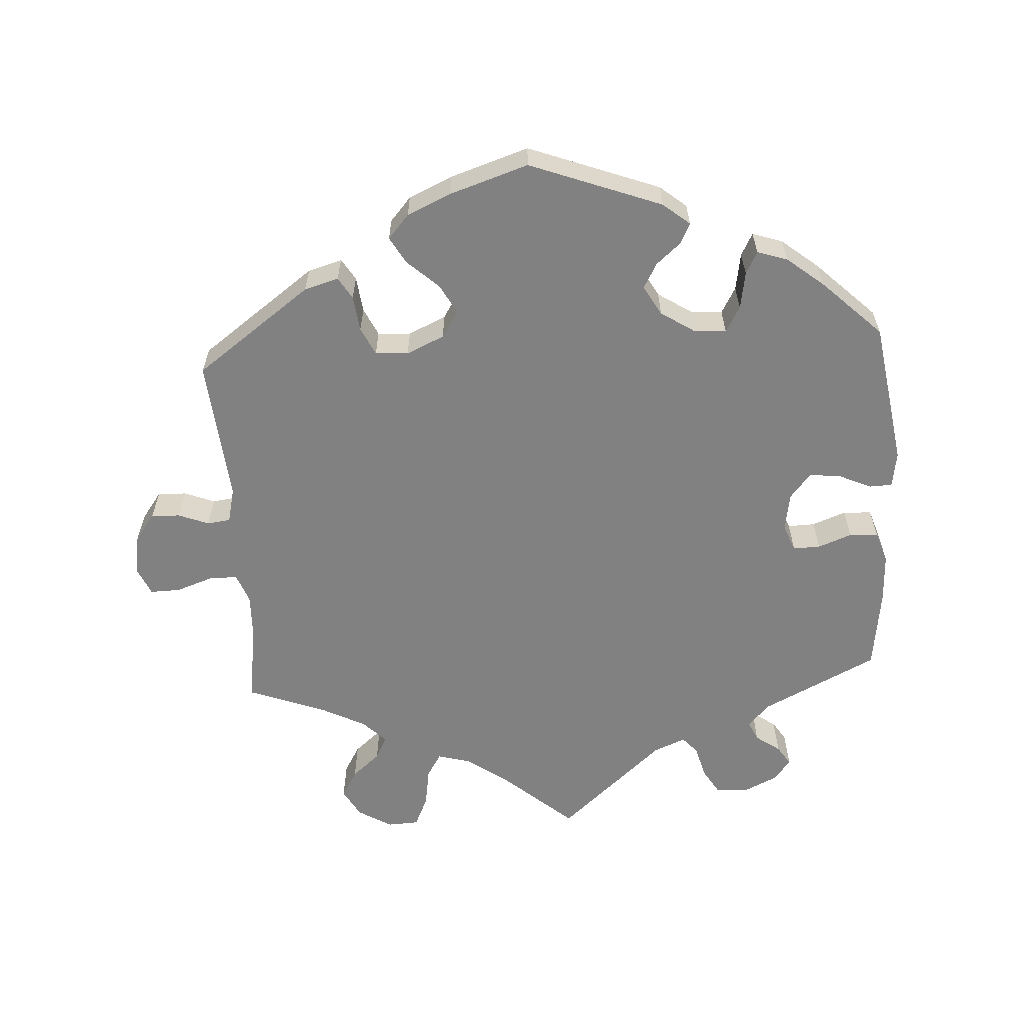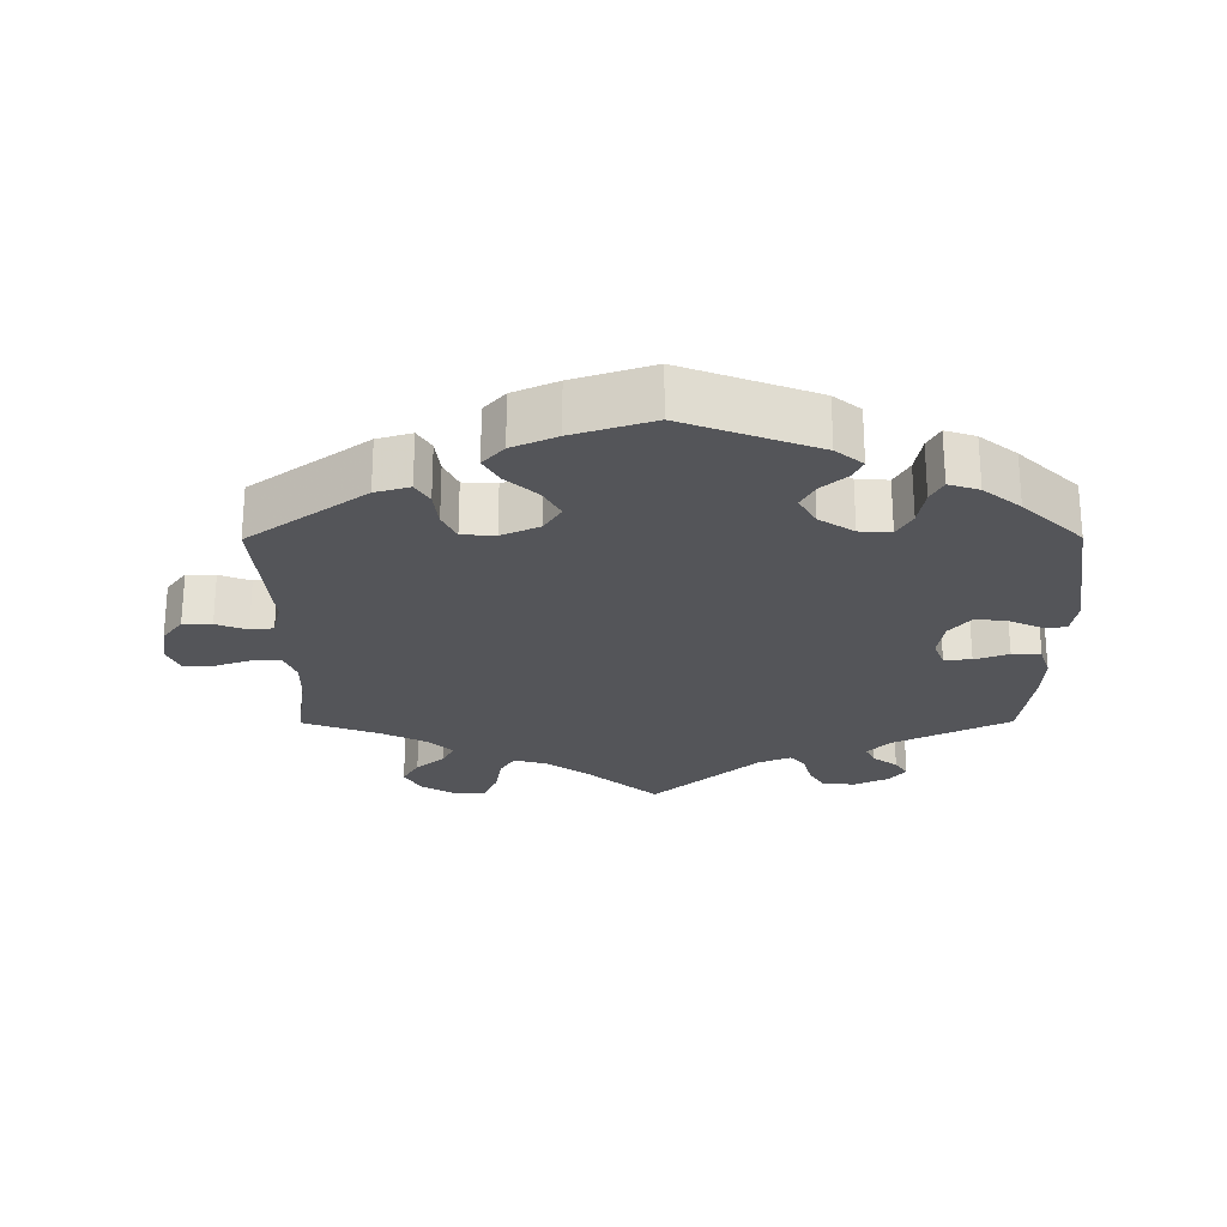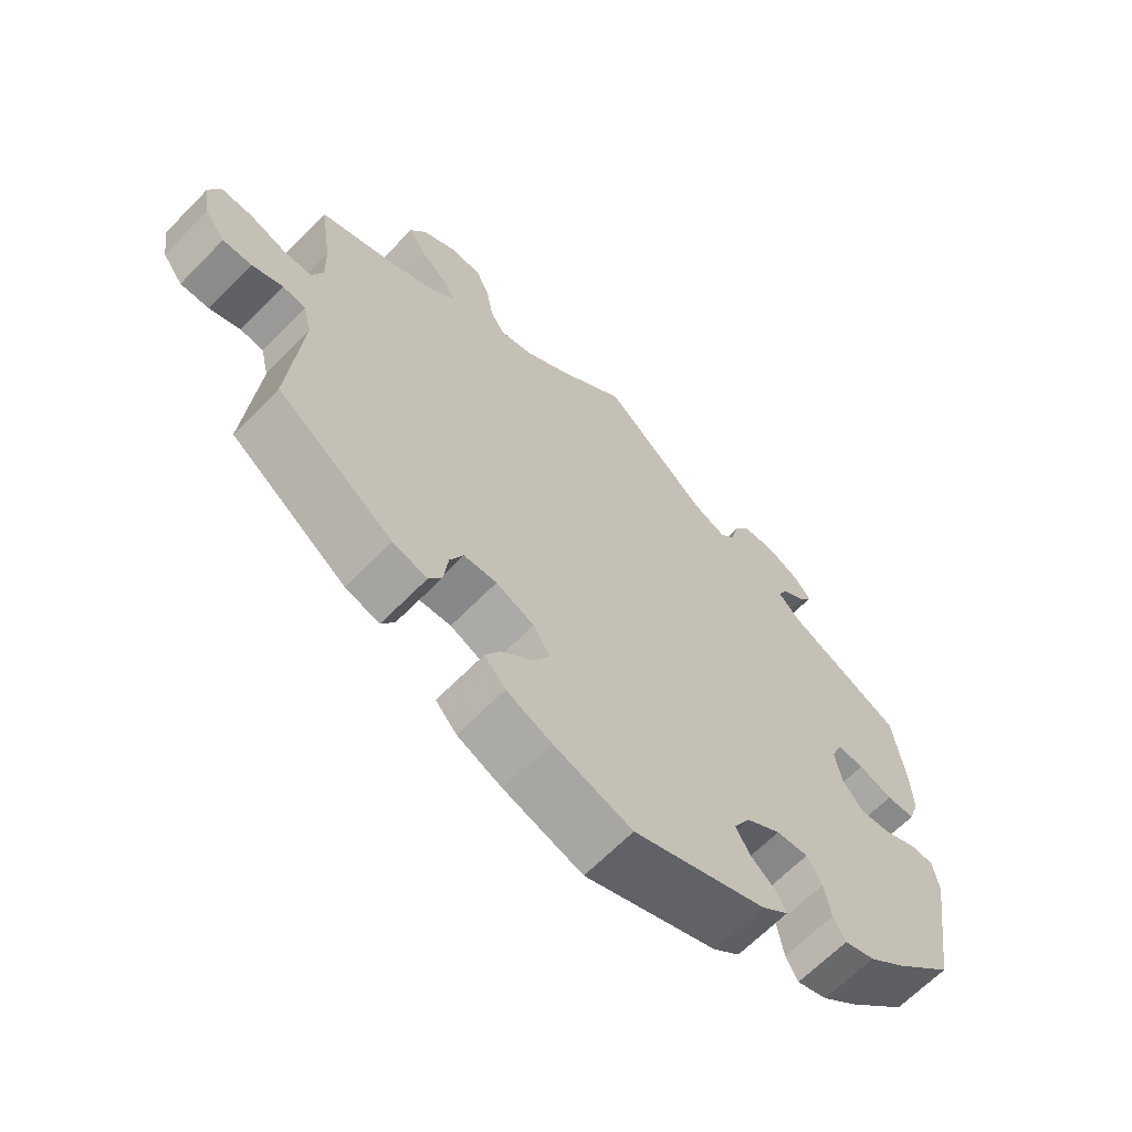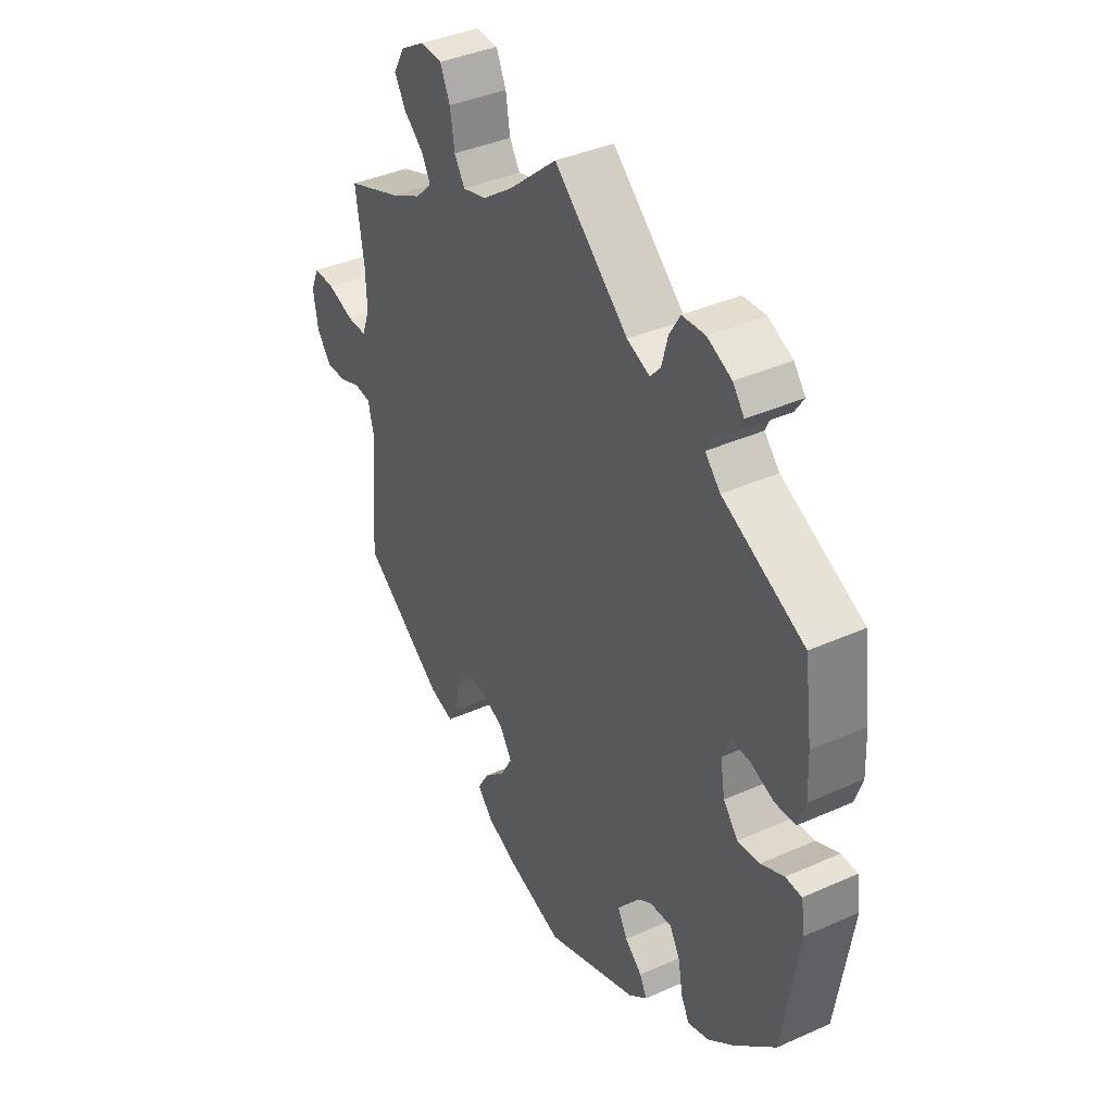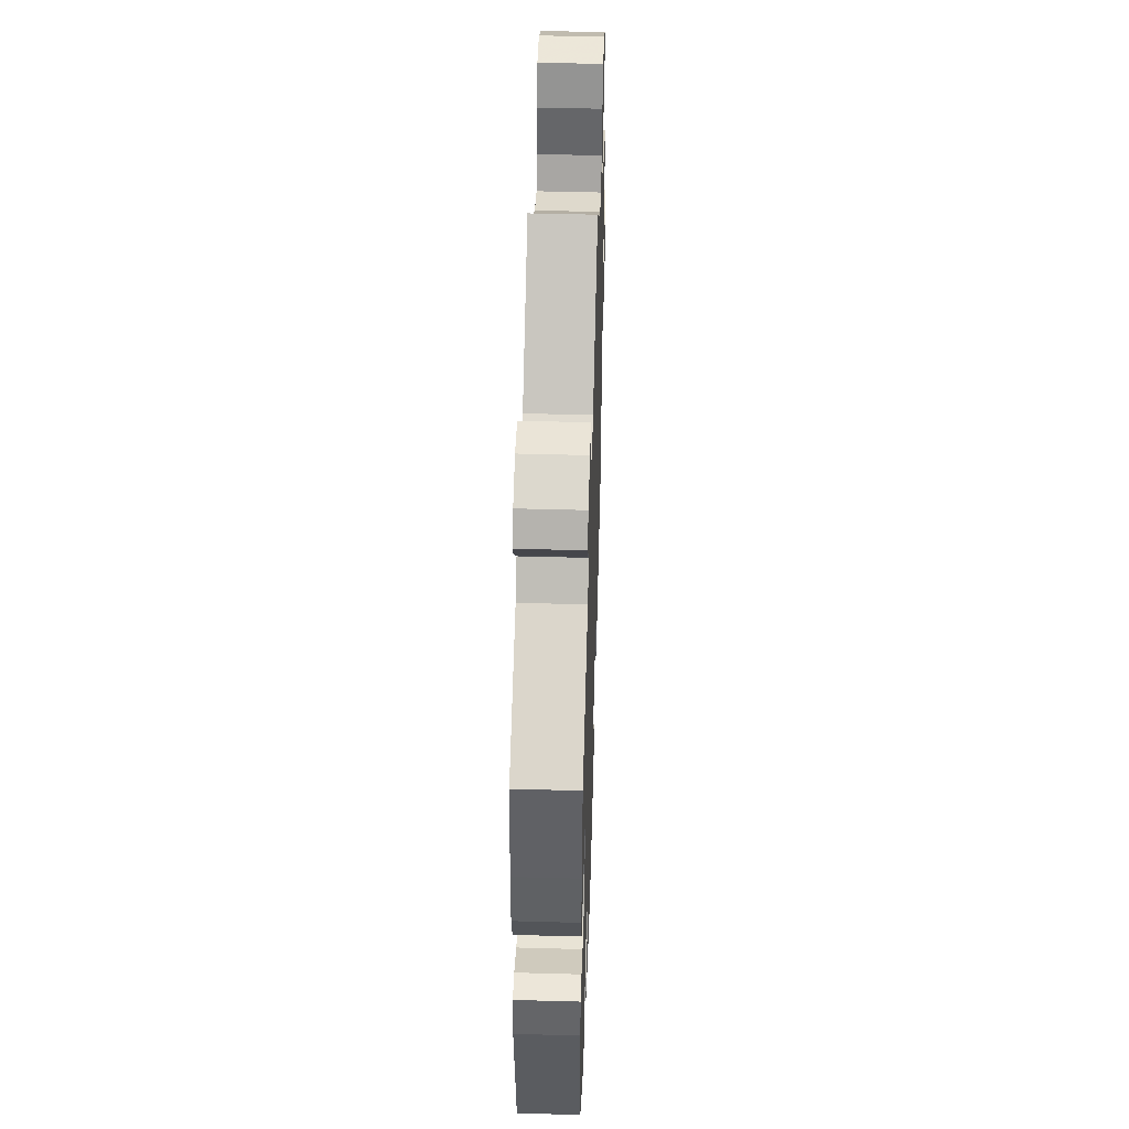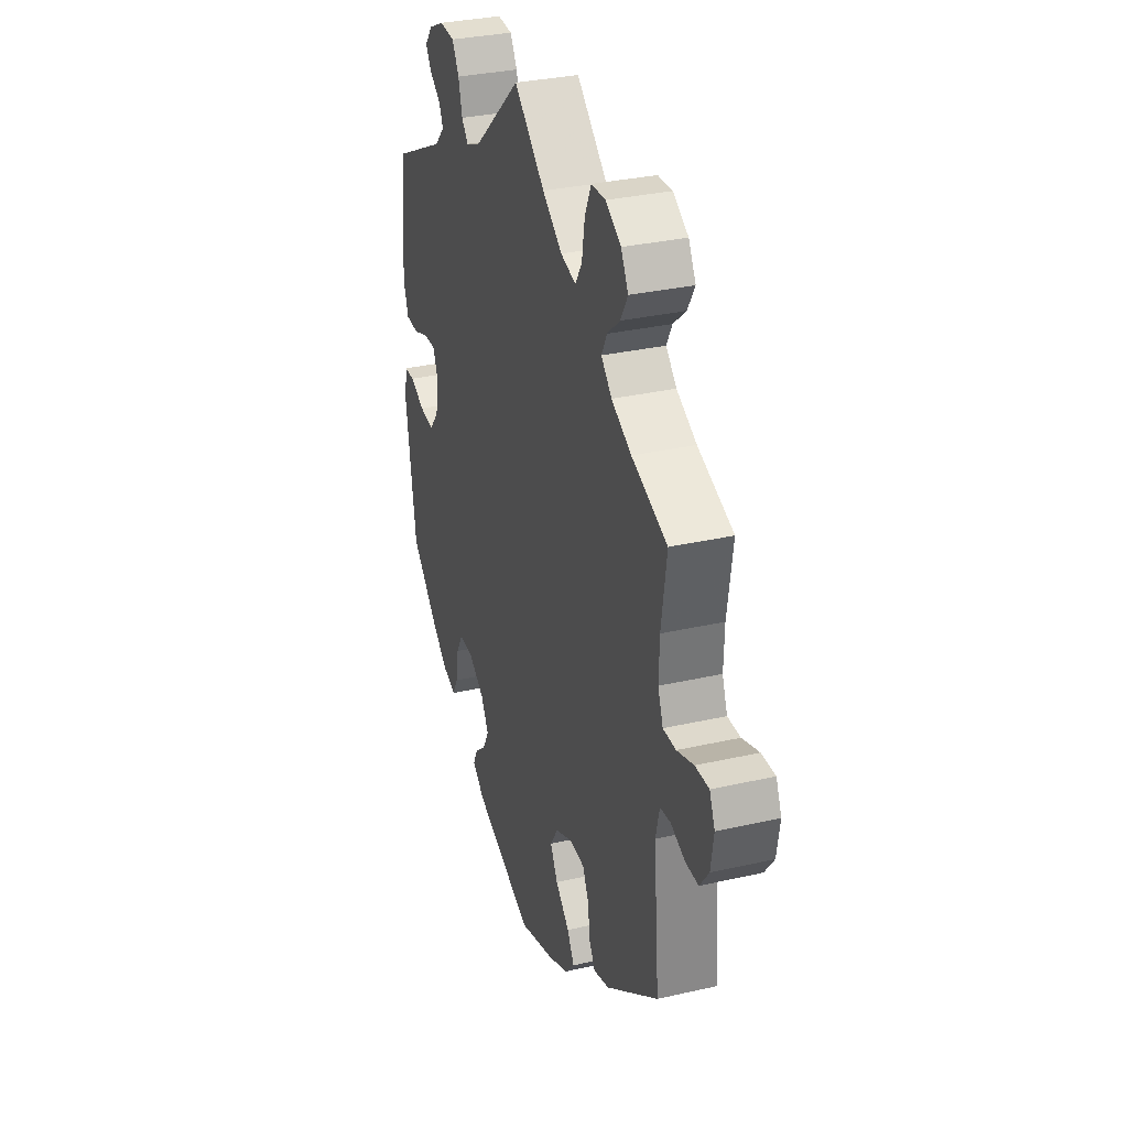
<metadata>
{"format":"obj","ext":"obj","renderer":"f3d","projection":"perspective","resolution":1024,"background":"white","views":[{"elev":-60.5,"azim":-176.4,"up":"+Y"},{"elev":-24.7,"azim":-179.7,"up":"+Y"},{"elev":-65.0,"azim":135.7,"up":"+Z"},{"elev":38.8,"azim":-119.3,"up":"+Z"},{"elev":47.2,"azim":-88.2,"up":"+Z"},{"elev":32.0,"azim":72.2,"up":"+Z"}]}
</metadata>
<code>
v 0.334 0.07 -0.409
v 0.285 0.07 -0.423
v 0.266 0.07 -0.392
v 0.26 0.07 -0.341
v 0.241 0.07 -0.301
v 0.194 0.07 -0.298
v 0.14 0.07 -0.322
v 0.116 0.07 -0.36
v 0.139 0.07 -0.402
v 0.183 0.07 -0.442
v 0.205 0.07 -0.48
v 0.175 0.07 -0.514
v 0.112 0.07 -0.542
v 0 0.07 -0.578
v -0.188 0.07 -0.507
v -0.226 0.07 -0.476
v -0.212 0.07 -0.447
v -0.177 0.07 -0.417
v -0.157 0.07 -0.381
v -0.181 0.07 -0.339
v -0.23 0.07 -0.307
v -0.275 0.07 -0.304
v -0.296 0.07 -0.341
v -0.305 0.07 -0.394
v -0.322 0.07 -0.426
v -0.365 0.07 -0.412
v -0.417 0.07 -0.37
v -0.501 0.07 -0.289
v -0.533 0.07 -0.082
v -0.525 0.07 -0.031
v -0.492 0.07 -0.03
v -0.446 0.07 -0.051
v -0.401 0.07 -0.056
v -0.371 0.07 -0.02
v -0.362 0.07 0.035
v -0.377 0.07 0.073
v -0.416 0.07 0.072
v -0.464 0.07 0.054
v -0.505 0.07 0.056
v -0.52 0.07 0.101
v -0.517 0.07 0.171
v -0.501 0.07 0.289
v -0.336 0.07 0.37
v -0.305 0.07 0.403
v -0.318 0.07 0.431
v -0.353 0.07 0.456
v -0.371 0.07 0.484
v -0.348 0.07 0.514
v -0.299 0.07 0.537
v -0.252 0.07 0.534
v -0.23 0.07 0.497
v -0.218 0.07 0.451
v -0.197 0.07 0.427
v -0.151 0.07 0.446
v -0.001 0.07 0.578
v 0.096 0.07 0.494
v 0.158 0.07 0.449
v 0.206 0.07 0.436
v 0.227 0.07 0.47
v 0.236 0.07 0.526
v 0.256 0.07 0.57
v 0.301 0.07 0.572
v 0.349 0.07 0.543
v 0.372 0.07 0.502
v 0.349 0.07 0.463
v 0.309 0.07 0.429
v 0.292 0.07 0.396
v 0.325 0.07 0.363
v 0.388 0.07 0.331
v 0.5 0.07 0.289
v 0.483 0.07 0.177
v 0.481 0.07 0.112
v 0.497 0.07 0.07
v 0.537 0.07 0.07
v 0.59 0.07 0.088
v 0.633 0.07 0.089
v 0.65 0.07 0.05
v 0.641 0.07 -0.008
v 0.612 0.07 -0.047
v 0.571 0.07 -0.046
v 0.527 0.07 -0.029
v 0.494 0.07 -0.033
v 0.482 0.07 -0.083
v 0.5 0.07 -0.289
v 0.334 0 -0.409
v 0.285 0 -0.423
v 0.266 0 -0.392
v 0.26 0 -0.341
v 0.241 0 -0.301
v 0.194 0 -0.298
v 0.14 0 -0.322
v 0.116 0 -0.36
v 0.139 0 -0.402
v 0.183 0 -0.442
v 0.205 0 -0.48
v 0.175 0 -0.514
v 0.112 0 -0.542
v 0 0 -0.578
v -0.188 0 -0.507
v -0.226 0 -0.476
v -0.212 0 -0.447
v -0.177 0 -0.417
v -0.157 0 -0.381
v -0.181 0 -0.339
v -0.23 0 -0.307
v -0.275 0 -0.304
v -0.296 0 -0.341
v -0.305 0 -0.394
v -0.322 0 -0.426
v -0.365 0 -0.412
v -0.417 0 -0.37
v -0.501 0 -0.289
v -0.533 0 -0.082
v -0.525 0 -0.031
v -0.492 0 -0.03
v -0.446 0 -0.051
v -0.401 0 -0.056
v -0.371 0 -0.02
v -0.362 0 0.035
v -0.377 0 0.073
v -0.416 0 0.072
v -0.464 0 0.054
v -0.505 0 0.056
v -0.52 0 0.101
v -0.517 0 0.171
v -0.501 0 0.289
v -0.336 0 0.37
v -0.305 0 0.403
v -0.318 0 0.431
v -0.353 0 0.456
v -0.371 0 0.484
v -0.348 0 0.514
v -0.299 0 0.537
v -0.252 0 0.534
v -0.23 0 0.497
v -0.218 0 0.451
v -0.197 0 0.427
v -0.151 0 0.446
v -0.001 0 0.578
v 0.096 0 0.494
v 0.158 0 0.449
v 0.206 0 0.436
v 0.227 0 0.47
v 0.236 0 0.526
v 0.256 0 0.57
v 0.301 0 0.572
v 0.349 0 0.543
v 0.372 0 0.502
v 0.349 0 0.463
v 0.309 0 0.429
v 0.292 0 0.396
v 0.325 0 0.363
v 0.388 0 0.331
v 0.5 0 0.289
v 0.483 0 0.177
v 0.481 0 0.112
v 0.497 0 0.07
v 0.537 0 0.07
v 0.59 0 0.088
v 0.633 0 0.089
v 0.65 0 0.05
v 0.641 0 -0.008
v 0.612 0 -0.047
v 0.571 0 -0.046
v 0.527 0 -0.029
v 0.494 0 -0.033
v 0.482 0 -0.083
v 0.5 0 -0.289
f 83 84 1 2
f 82 83 2 3
f 78 79 80 81
f 78 81 82
f 77 78 82
f 74 75 76 77
f 73 74 77 82
f 72 73 82 3
f 69 70 71
f 68 69 71 72
f 67 68 72 3
f 63 64 65 66
f 63 66 67
f 62 63 67
f 59 60 61 62
f 58 59 62 67
f 57 58 67
f 54 55 56
f 53 54 56 57
f 49 50 51 52
f 49 52 53
f 48 49 53
f 45 46 47 48
f 44 45 48 53
f 43 44 53 57
f 37 38 39 40
f 36 37 40 41
f 29 30 31 32
f 29 32 33
f 28 29 33
f 27 28 33 34
f 23 24 25 26
f 22 23 26 27
f 15 16 17 18
f 15 18 19
f 14 15 19
f 13 14 19 20
f 9 10 11 12
f 8 9 12 13
f 67 3 4
f 67 4 5
f 57 67 5 6
f 43 57 6 7
f 36 41 42 43
f 35 36 43 7
f 22 27 34 35
f 21 22 35 7
f 20 21 7 8
f 8 13 20
f 86 85 168 167
f 87 86 167 166
f 165 164 163 162
f 166 165 162
f 166 162 161
f 161 160 159 158
f 166 161 158 157
f 87 166 157 156
f 155 154 153
f 156 155 153 152
f 87 156 152 151
f 150 149 148 147
f 151 150 147
f 151 147 146
f 146 145 144 143
f 151 146 143 142
f 151 142 141
f 140 139 138
f 141 140 138 137
f 136 135 134 133
f 137 136 133
f 137 133 132
f 132 131 130 129
f 137 132 129 128
f 141 137 128 127
f 124 123 122 121
f 125 124 121 120
f 116 115 114 113
f 117 116 113
f 117 113 112
f 118 117 112 111
f 110 109 108 107
f 111 110 107 106
f 102 101 100 99
f 103 102 99
f 103 99 98
f 104 103 98 97
f 96 95 94 93
f 97 96 93 92
f 88 87 151
f 89 88 151
f 90 89 151 141
f 91 90 141 127
f 127 126 125 120
f 91 127 120 119
f 119 118 111 106
f 91 119 106 105
f 92 91 105 104
f 104 97 92
f 1 85 86 2
f 2 86 87 3
f 3 87 88 4
f 4 88 89 5
f 5 89 90 6
f 6 90 91 7
f 7 91 92 8
f 8 92 93 9
f 9 93 94 10
f 10 94 95 11
f 11 95 96 12
f 12 96 97 13
f 13 97 98 14
f 14 98 99 15
f 15 99 100 16
f 16 100 101 17
f 17 101 102 18
f 18 102 103 19
f 19 103 104 20
f 20 104 105 21
f 21 105 106 22
f 22 106 107 23
f 23 107 108 24
f 24 108 109 25
f 25 109 110 26
f 26 110 111 27
f 27 111 112 28
f 28 112 113 29
f 29 113 114 30
f 30 114 115 31
f 31 115 116 32
f 32 116 117 33
f 33 117 118 34
f 34 118 119 35
f 35 119 120 36
f 36 120 121 37
f 37 121 122 38
f 38 122 123 39
f 39 123 124 40
f 40 124 125 41
f 41 125 126 42
f 42 126 127 43
f 43 127 128 44
f 44 128 129 45
f 45 129 130 46
f 46 130 131 47
f 47 131 132 48
f 48 132 133 49
f 49 133 134 50
f 50 134 135 51
f 51 135 136 52
f 52 136 137 53
f 53 137 138 54
f 54 138 139 55
f 55 139 140 56
f 56 140 141 57
f 57 141 142 58
f 58 142 143 59
f 59 143 144 60
f 60 144 145 61
f 61 145 146 62
f 62 146 147 63
f 63 147 148 64
f 64 148 149 65
f 65 149 150 66
f 66 150 151 67
f 67 151 152 68
f 68 152 153 69
f 69 153 154 70
f 70 154 155 71
f 71 155 156 72
f 72 156 157 73
f 73 157 158 74
f 74 158 159 75
f 75 159 160 76
f 76 160 161 77
f 77 161 162 78
f 78 162 163 79
f 79 163 164 80
f 80 164 165 81
f 81 165 166 82
f 82 166 167 83
f 83 167 168 84
f 84 168 85 1

</code>
